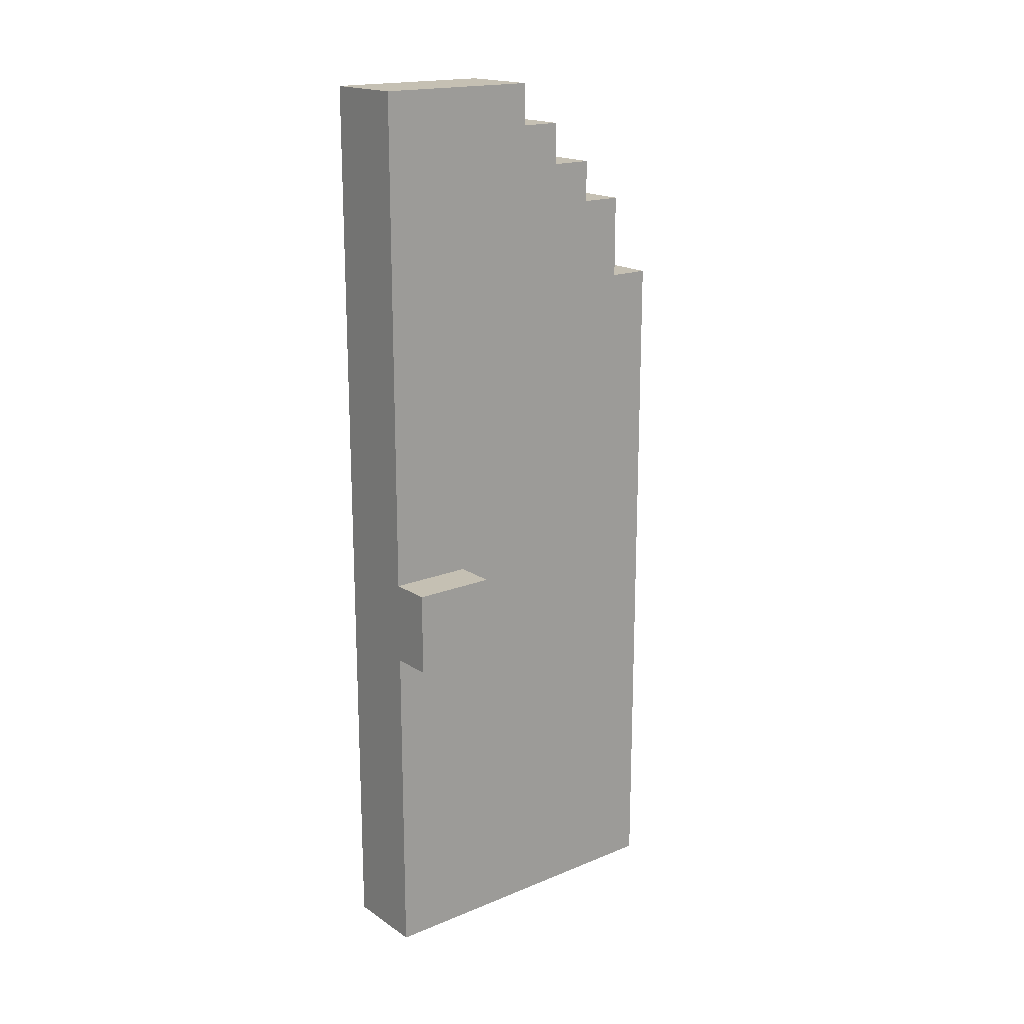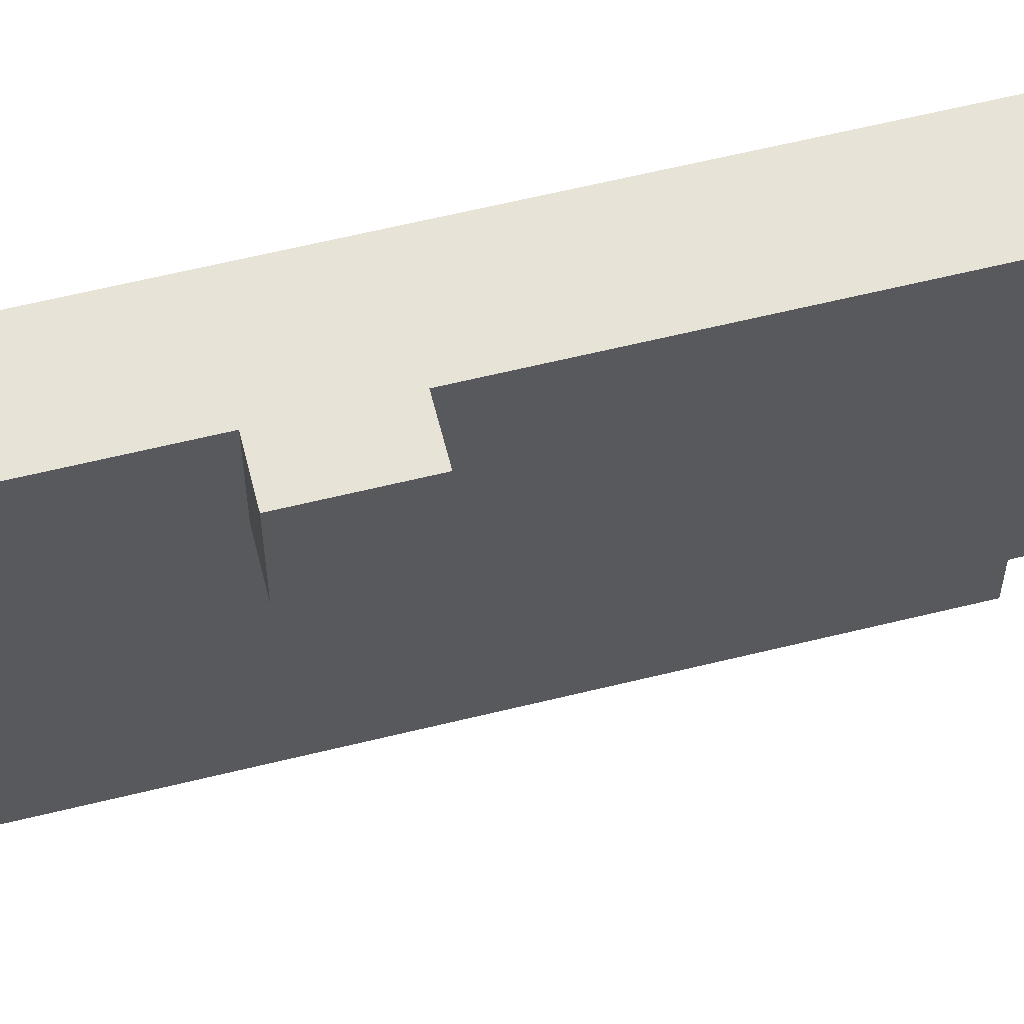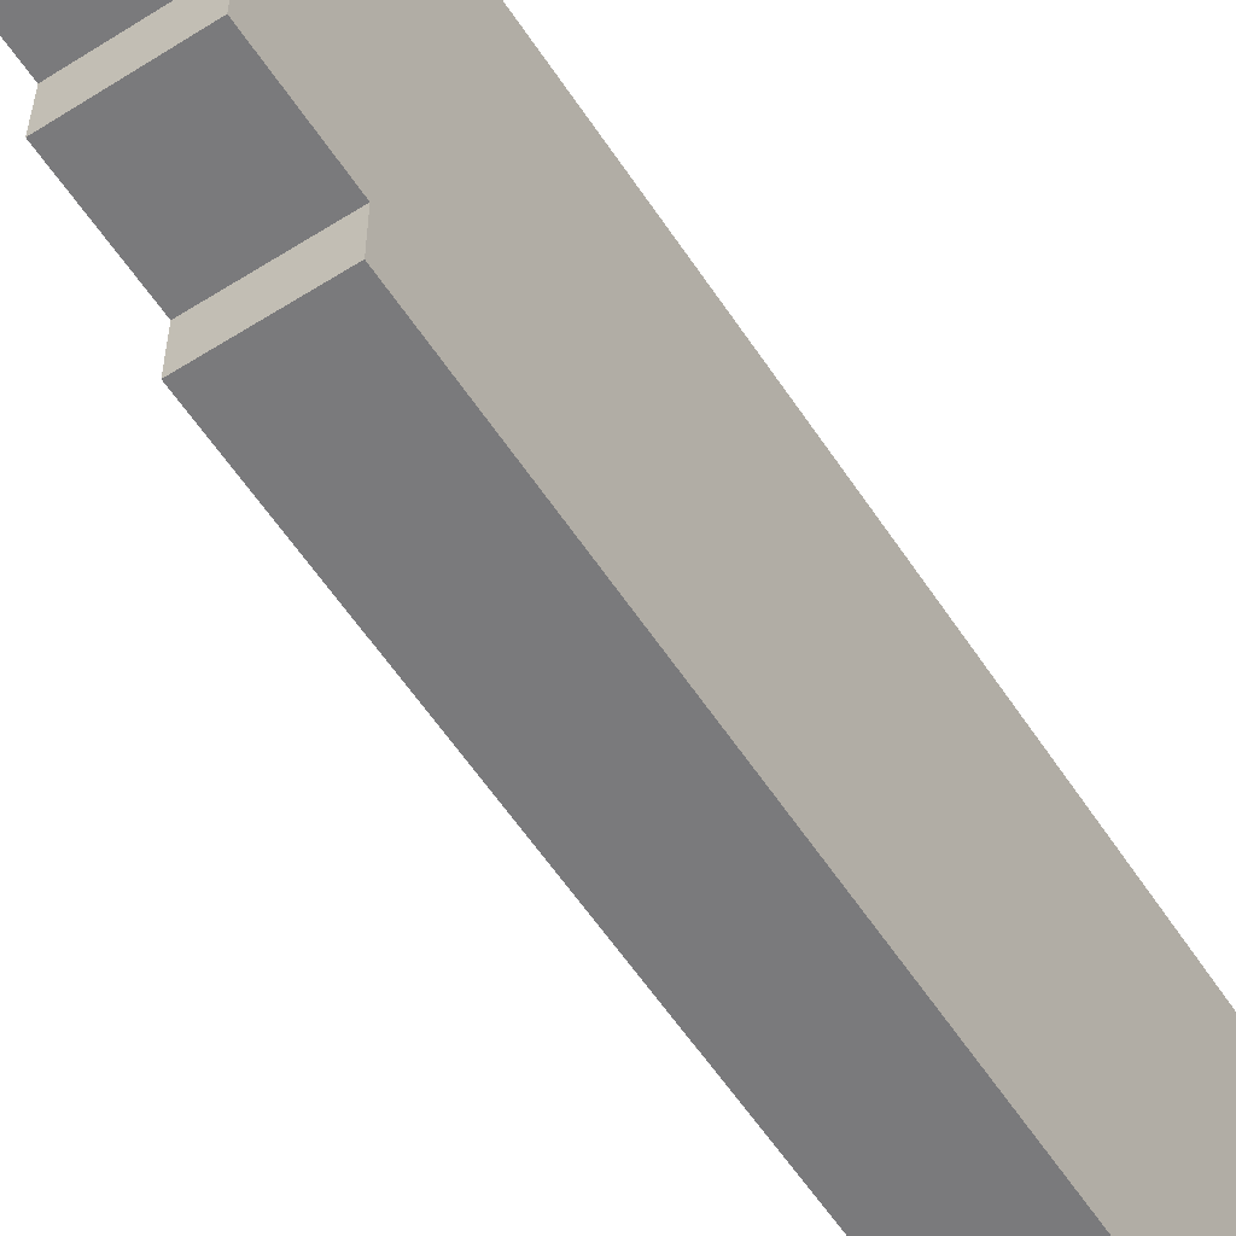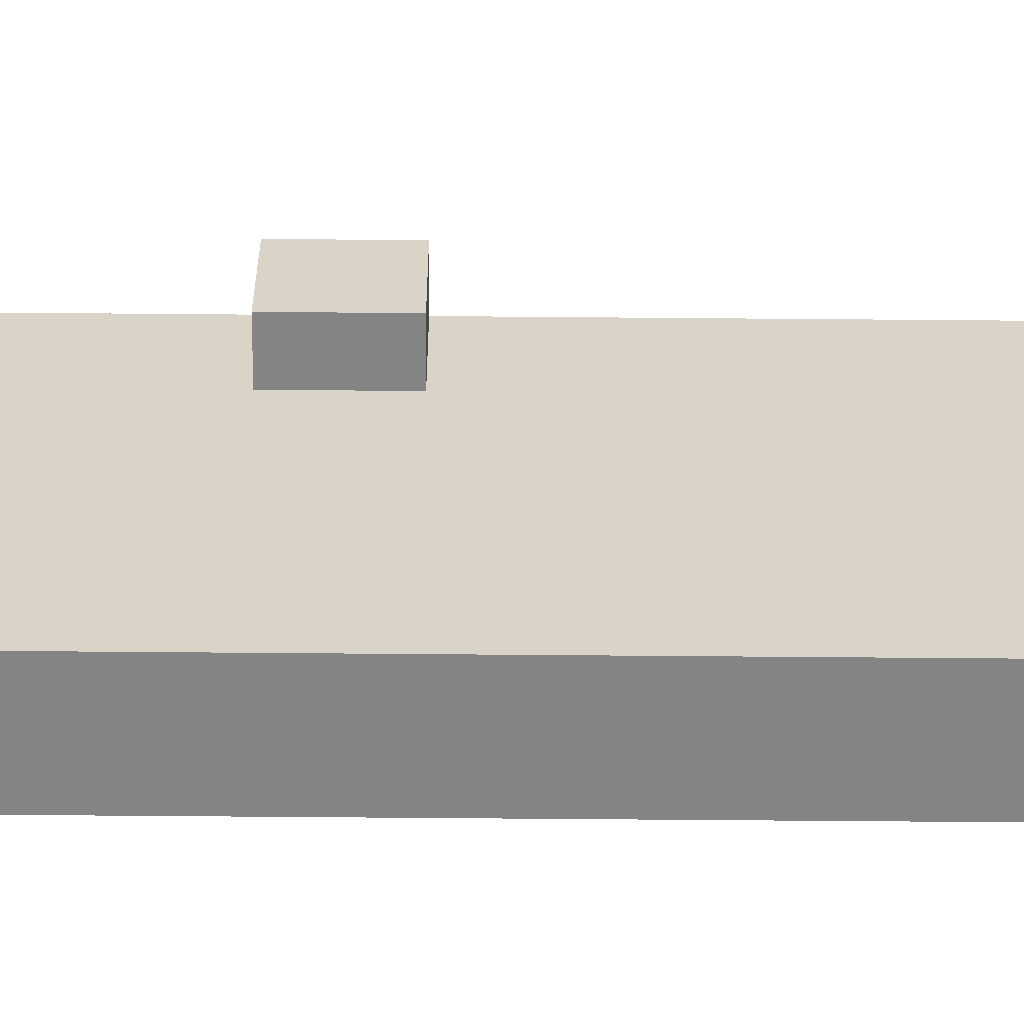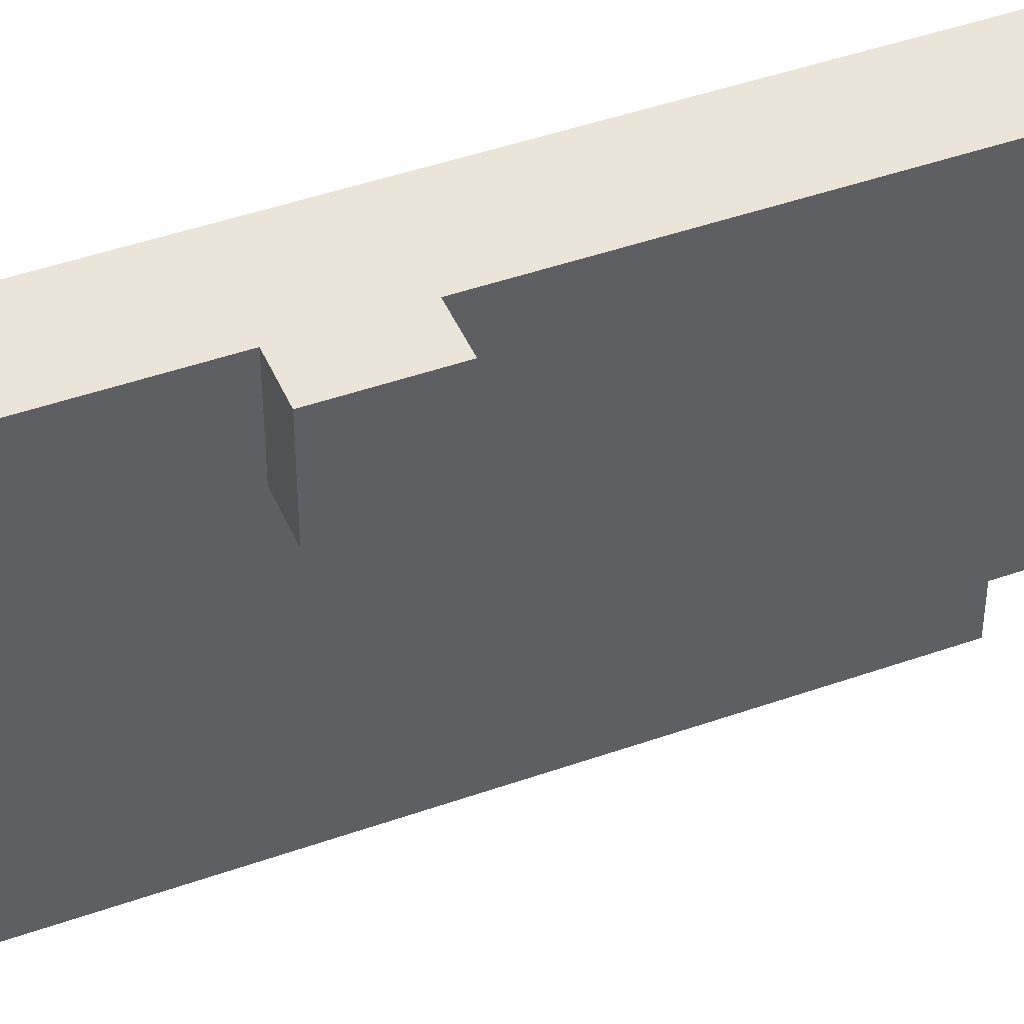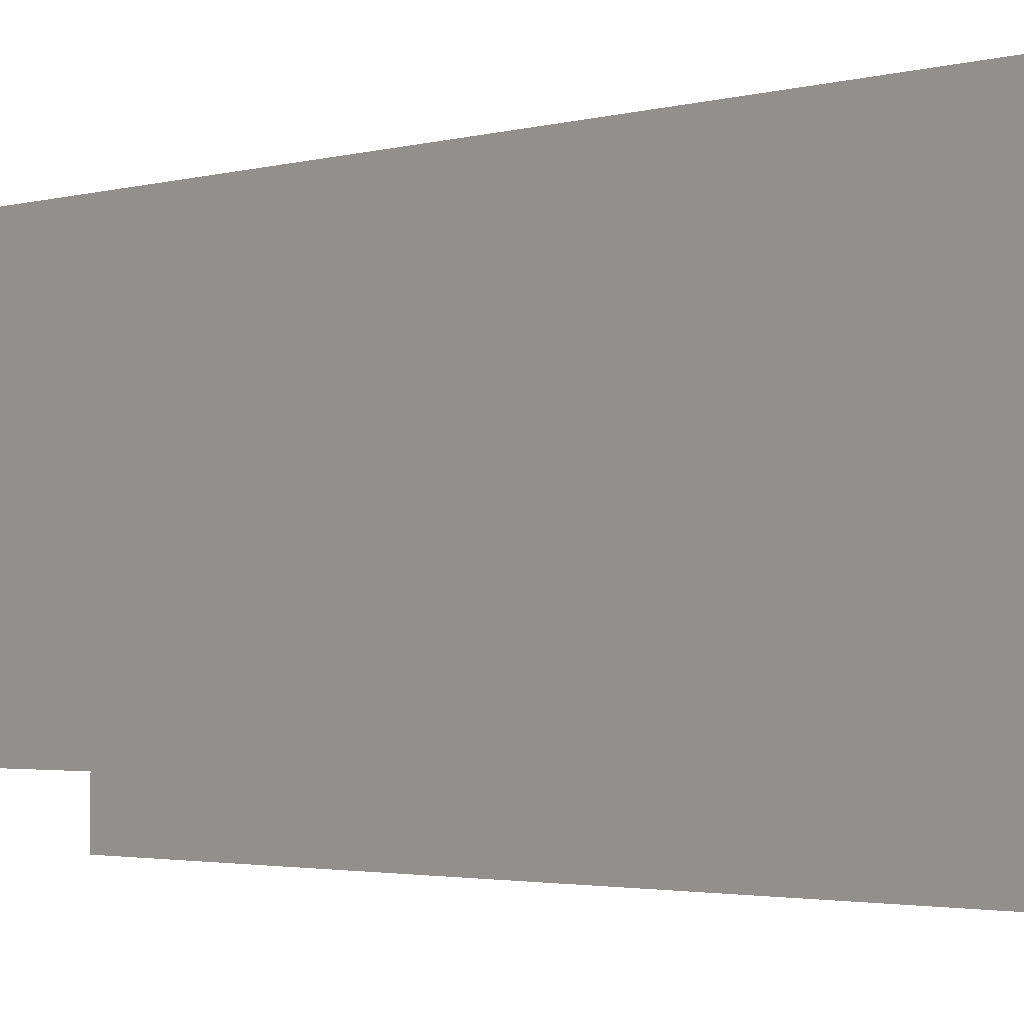
<metadata>
{"format":"obj","ext":"obj","renderer":"f3d","projection":"perspective","resolution":1024,"background":"white","views":[{"elev":18.1,"azim":51.6,"up":"+Y"},{"elev":61.5,"azim":75.9,"up":"+Z"},{"elev":-58.2,"azim":-146.9,"up":"+Z"},{"elev":-61.5,"azim":89.5,"up":"+Z"},{"elev":45.1,"azim":67.7,"up":"+Z"},{"elev":-2.1,"azim":-41.2,"up":"+Z"}]}
</metadata>
<code>
o
v -1.8 5 -0.4
v -1.8 5 -0.3
v -1.8 5 -0.2
v -1.8 5 0
v -1.8 5 0.1
v -1.8 5 0.3
v -1.8 5 0.4
v -1.8 6.7 -0.4
v -1.8 6.7 -0.3
v -1.8 6.9 -0.3
v -1.8 6.9 -0.2
v -1.8 7 -0.2
v -1.8 7 -0.1
v -1.8 7.1 -0.1
v -1.8 7.1 0
v -1.8 7.2 0
v -1.8 7.2 0.1
v -1.8 7.2 0.3
v -1.8 7.2 0.4
v -1.6 5 -0.4
v -1.6 5 -0.3
v -1.6 5 -0.2
v -1.6 5 0
v -1.6 5 0.1
v -1.6 5 0.3
v -1.6 5 0.4
v -1.6 5.8 0.2
v -1.6 5.8 0.3
v -1.6 5.8 0.4
v -1.6 6 0.2
v -1.6 6 0.3
v -1.6 6 0.4
v -1.6 6.7 -0.4
v -1.6 6.7 -0.3
v -1.6 6.9 -0.3
v -1.6 6.9 -0.2
v -1.6 7 -0.2
v -1.6 7 -0.1
v -1.6 7.1 -0.1
v -1.6 7.1 0
v -1.6 7.2 0
v -1.6 7.2 0.1
v -1.6 7.2 0.3
v -1.6 7.2 0.4
v -1.5 5.8 0.2
v -1.5 5.8 0.4
v -1.5 6 0.2
v -1.5 6 0.4
v -1.8 5 -0.4
v -1.8 6.7 -0.4
v -1.6 5 -0.4
v -1.6 6.7 -0.4
v -1.8 6.7 -0.3
v -1.8 6.9 -0.3
v -1.6 6.7 -0.3
v -1.6 6.9 -0.3
v -1.8 6.9 -0.2
v -1.8 7 -0.2
v -1.6 6.9 -0.2
v -1.6 7 -0.2
v -1.8 7 -0.1
v -1.8 7.1 -0.1
v -1.6 7 -0.1
v -1.6 7.1 -0.1
v -1.8 7.1 0
v -1.8 7.2 0
v -1.6 7.1 0
v -1.6 7.2 0
v -1.6 5.8 0.2
v -1.6 6 0.2
v -1.5 5.8 0.2
v -1.5 6 0.2
v -1.8 5 0.4
v -1.8 7.2 0.4
v -1.6 5 0.4
v -1.6 5.8 0.4
v -1.6 6 0.4
v -1.6 7.2 0.4
v -1.5 5.8 0.4
v -1.5 6 0.4
v -1.8 5 -0.4
v -1.6 5 -0.4
v -1.8 5 -0.3
v -1.6 5 -0.3
v -1.8 5 -0.2
v -1.6 5 -0.2
v -1.8 5 0
v -1.6 5 0
v -1.8 5 0.1
v -1.6 5 0.1
v -1.8 5 0.3
v -1.6 5 0.3
v -1.8 5 0.4
v -1.6 5 0.4
v -1.6 5.8 0.2
v -1.5 5.8 0.2
v -1.6 5.8 0.3
v -1.6 5.8 0.4
v -1.5 5.8 0.4
v -1.6 6 0.2
v -1.5 6 0.2
v -1.6 6 0.3
v -1.6 6 0.4
v -1.5 6 0.4
v -1.8 6.7 -0.4
v -1.6 6.7 -0.4
v -1.8 6.7 -0.3
v -1.6 6.7 -0.3
v -1.8 6.9 -0.3
v -1.6 6.9 -0.3
v -1.8 6.9 -0.2
v -1.6 6.9 -0.2
v -1.8 7 -0.2
v -1.6 7 -0.2
v -1.8 7 -0.1
v -1.6 7 -0.1
v -1.8 7.1 -0.1
v -1.6 7.1 -0.1
v -1.8 7.1 0
v -1.6 7.1 0
v -1.8 7.2 0
v -1.6 7.2 0
v -1.8 7.2 0.1
v -1.6 7.2 0.1
v -1.8 7.2 0.3
v -1.6 7.2 0.3
v -1.8 7.2 0.4
v -1.6 7.2 0.4
f 1 2 8
f 2 3 9
f 8 2 9
f 9 3 10
f 3 4 11
f 10 3 11
f 11 4 12
f 12 4 13
f 13 4 14
f 4 5 15
f 14 4 15
f 15 5 16
f 5 6 17
f 16 5 17
f 6 7 18
f 17 6 18
f 18 7 19
f 27 25 24
f 28 26 25
f 28 25 27
f 29 26 28
f 30 27 24
f 33 21 20
f 34 22 21
f 34 21 33
f 35 22 34
f 36 23 22
f 36 22 35
f 37 23 36
f 38 23 37
f 39 23 38
f 40 24 23
f 40 23 39
f 41 24 40
f 42 30 24
f 42 24 41
f 42 31 30
f 43 32 31
f 43 31 42
f 44 32 43
f 47 46 45
f 48 46 47
f 49 50 51
f 51 50 52
f 53 54 55
f 55 54 56
f 57 58 59
f 59 58 60
f 61 62 63
f 63 62 64
f 65 66 67
f 67 66 68
f 69 70 71
f 71 70 72
f 75 74 73
f 76 74 75
f 77 74 76
f 78 74 77
f 79 77 76
f 80 77 79
f 81 82 83
f 83 82 84
f 83 84 85
f 85 84 86
f 85 86 87
f 87 86 88
f 87 88 89
f 89 88 90
f 89 90 91
f 91 90 92
f 91 92 93
f 93 92 94
f 95 96 97
f 97 96 98
f 98 96 99
f 102 101 100
f 103 101 102
f 104 101 103
f 107 106 105
f 108 106 107
f 111 110 109
f 112 110 111
f 115 114 113
f 116 114 115
f 119 118 117
f 120 118 119
f 123 122 121
f 124 122 123
f 125 124 123
f 126 124 125
f 127 126 125
f 128 126 127

</code>
